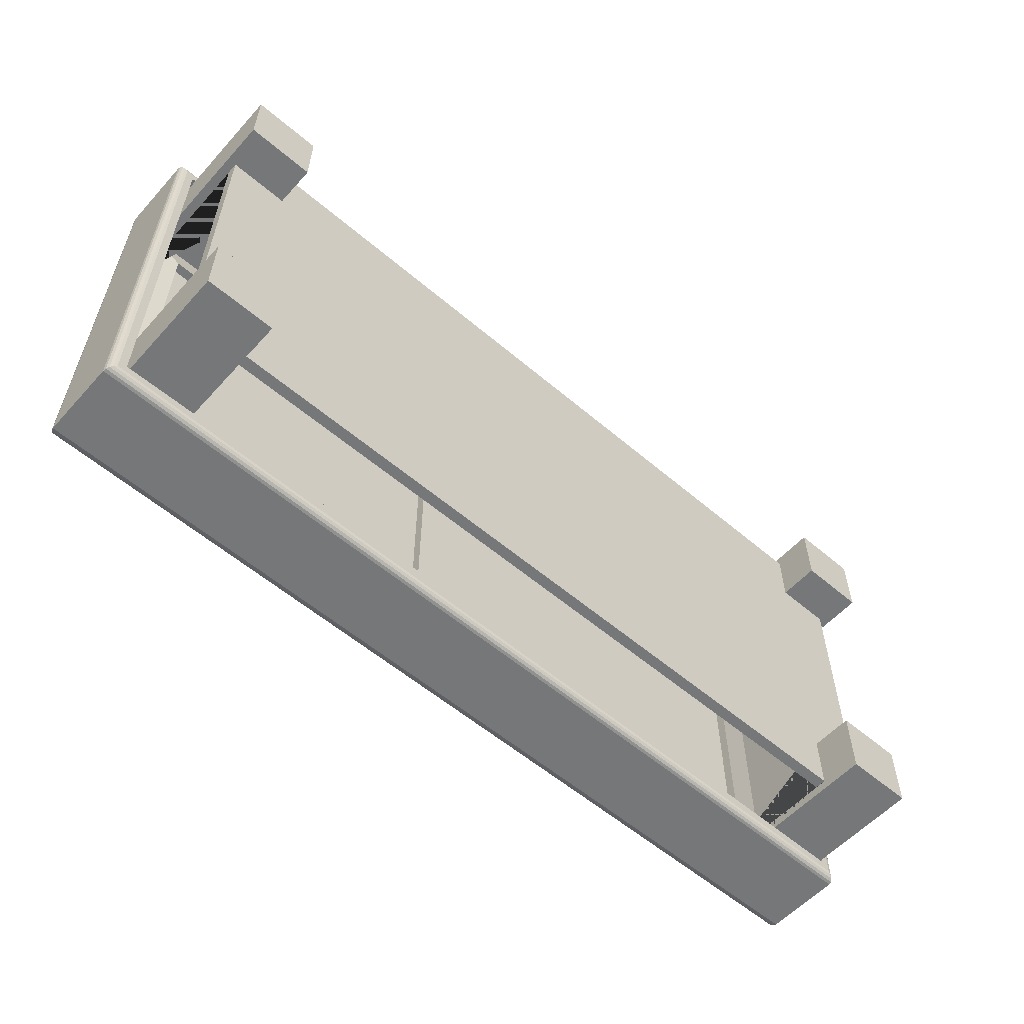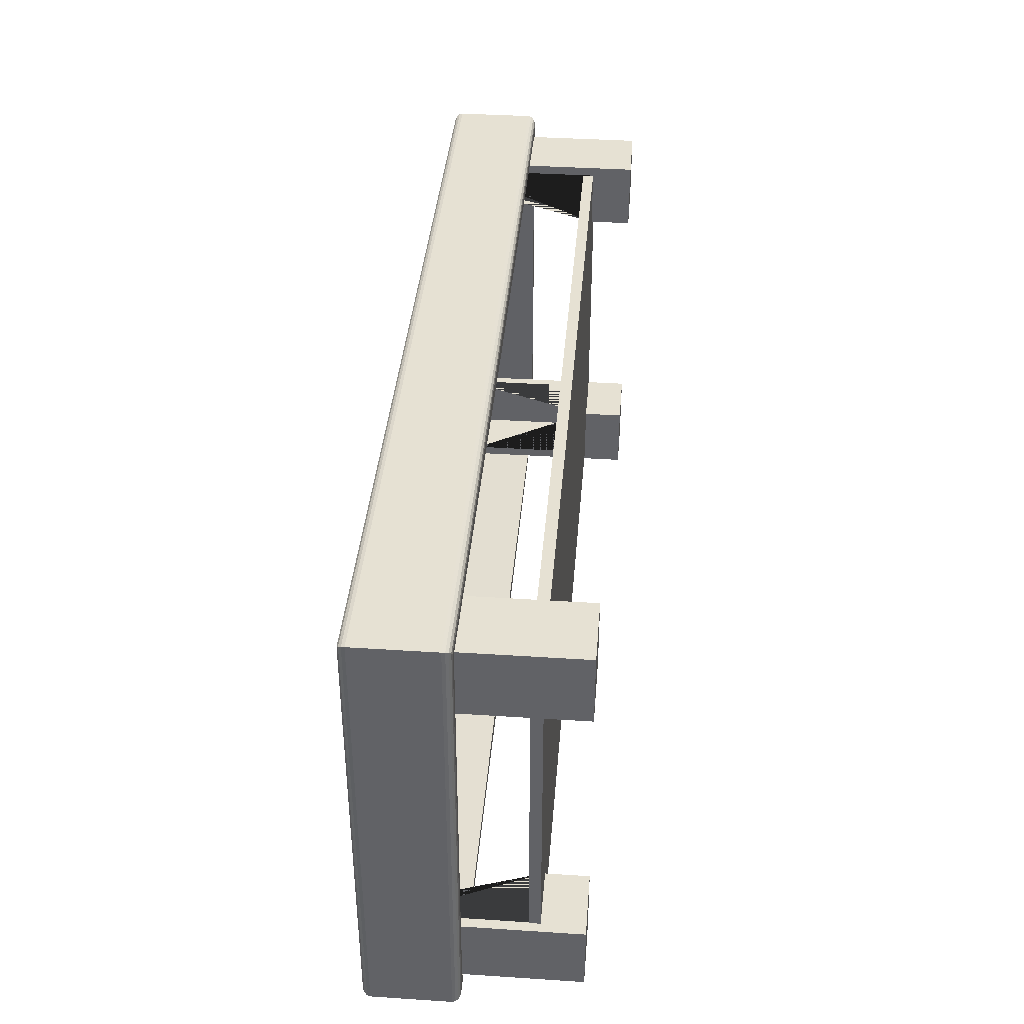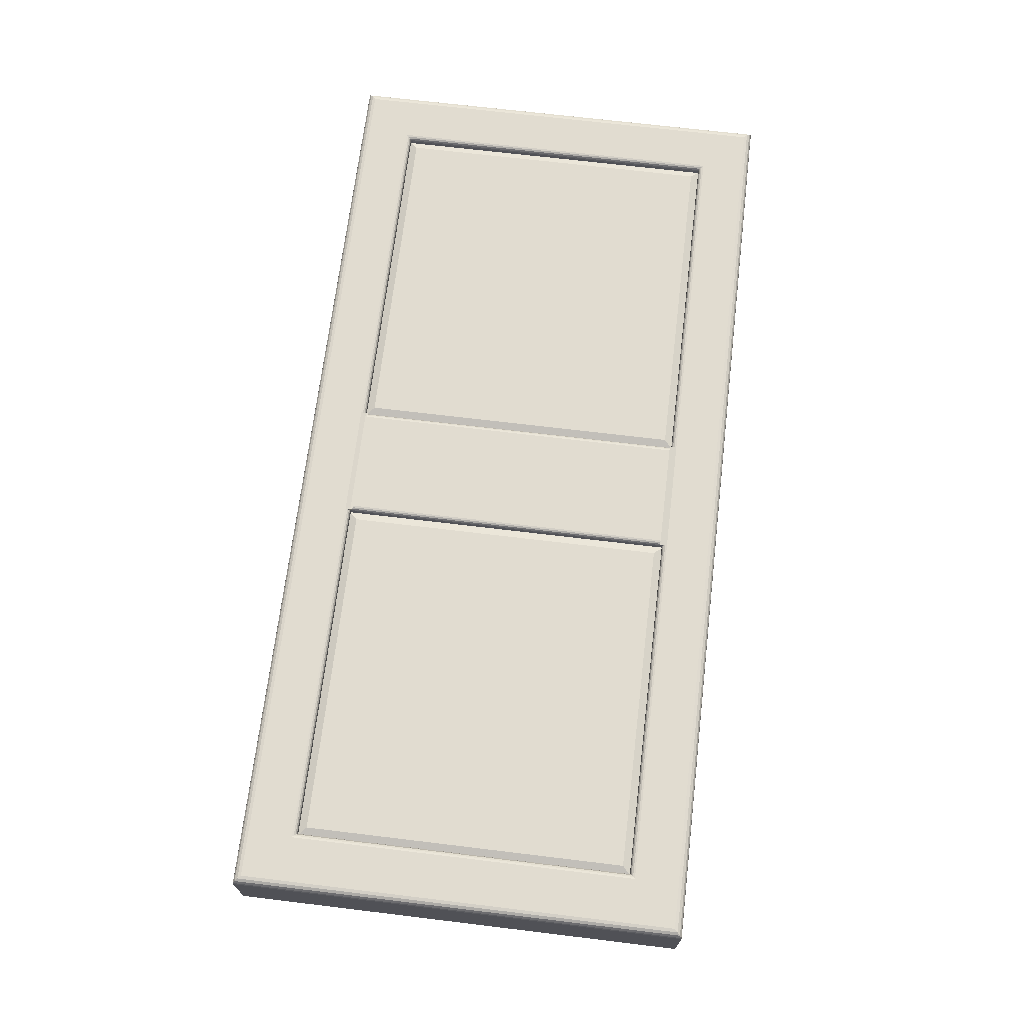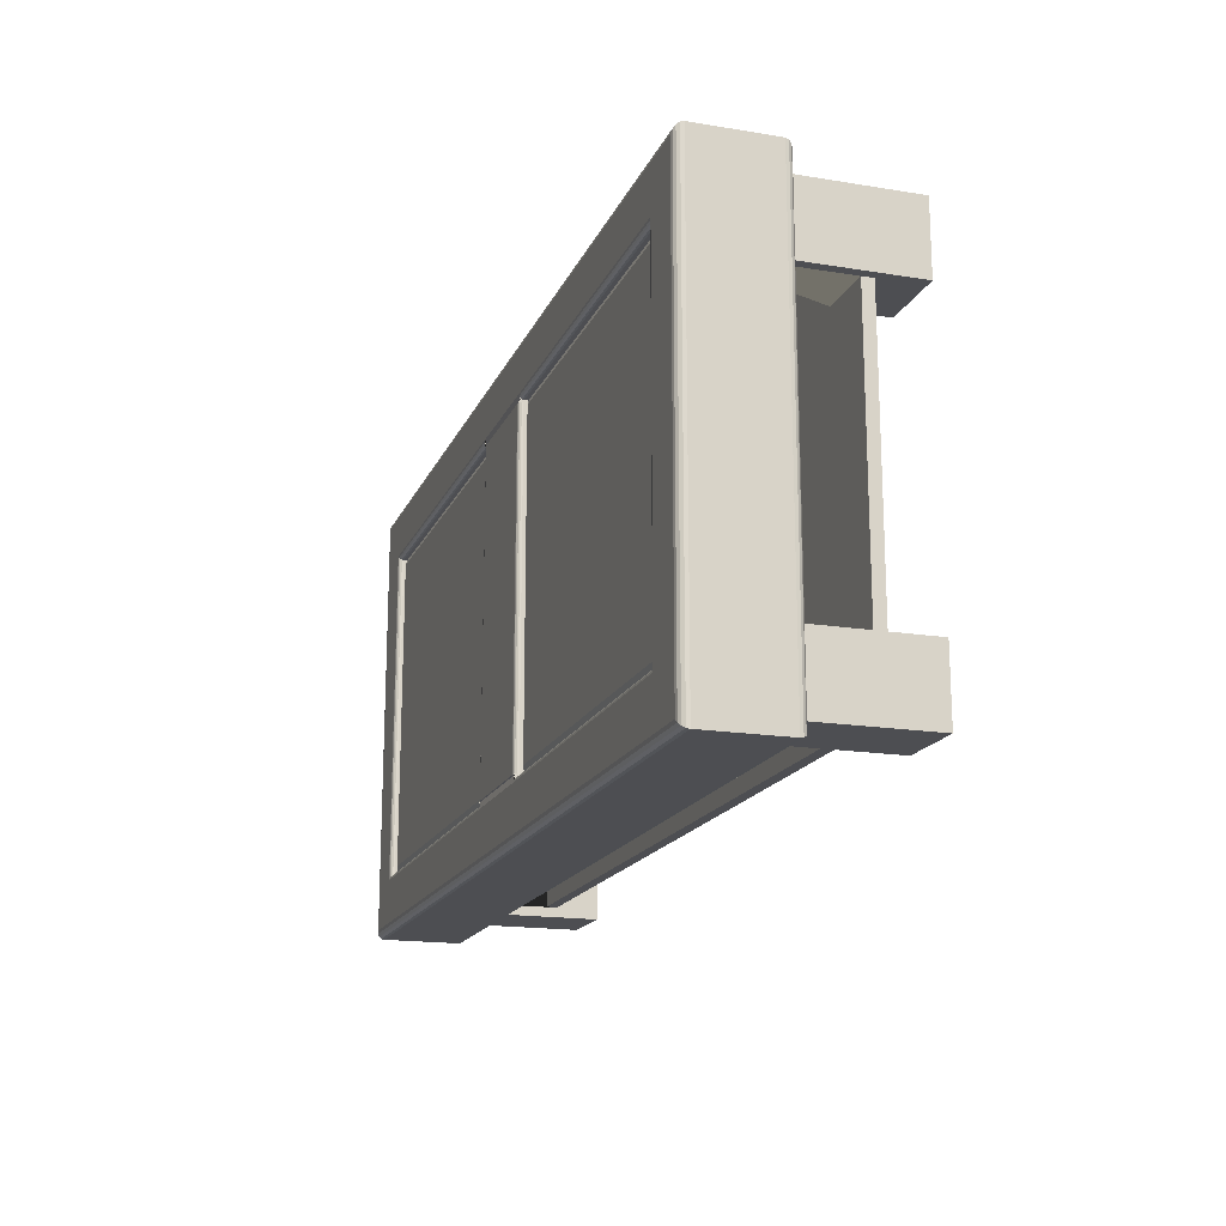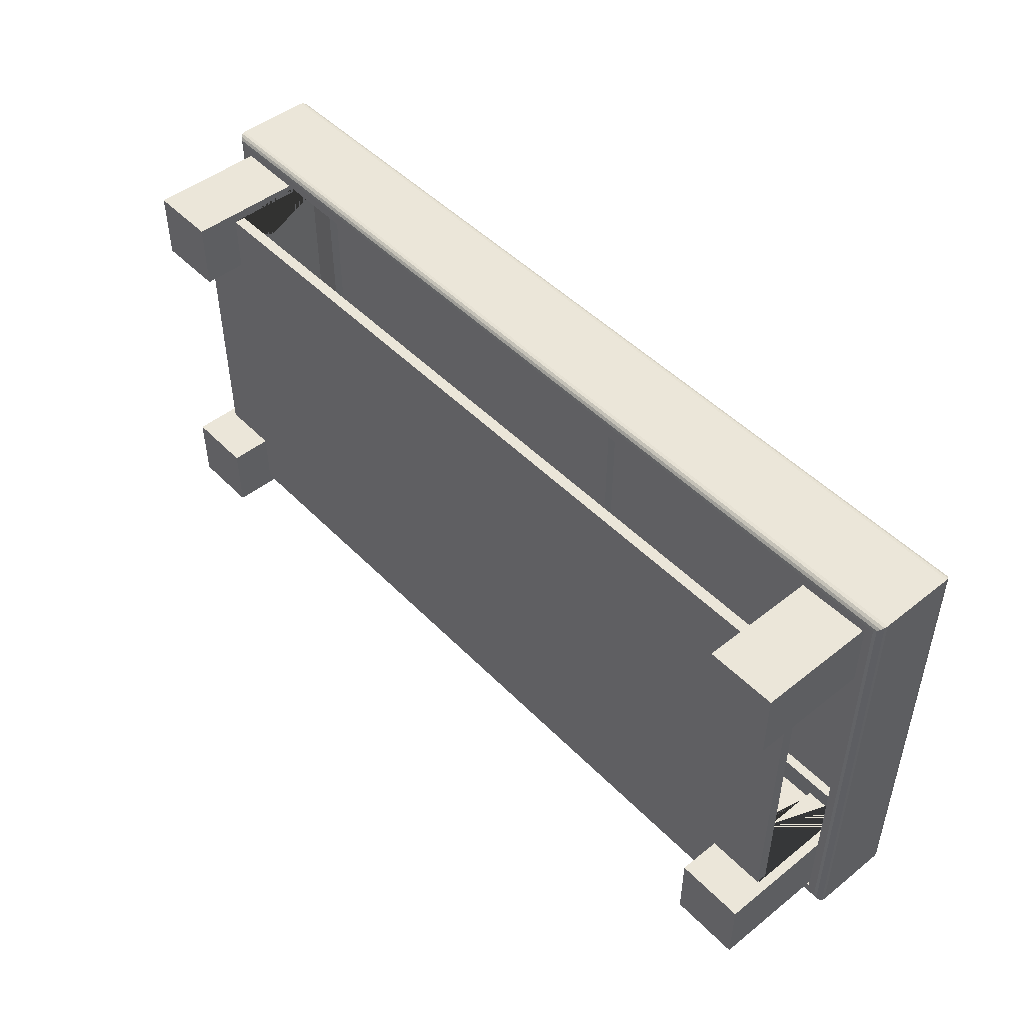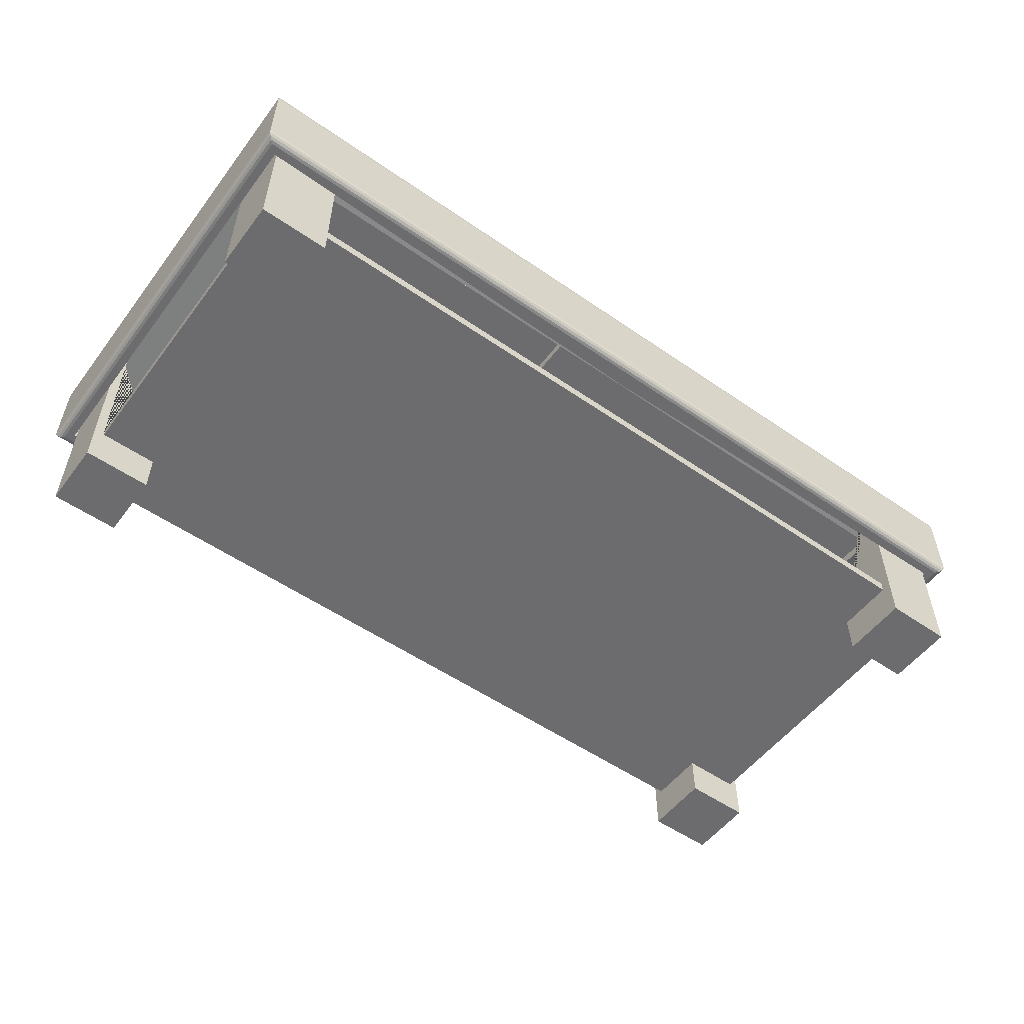
<metadata>
{"format":"obj","ext":"obj","renderer":"f3d","projection":"perspective","resolution":1024,"background":"white","views":[{"elev":-57.0,"azim":-41.6,"up":"+Z"},{"elev":38.7,"azim":-85.3,"up":"+Z"},{"elev":69.4,"azim":96.9,"up":"+Y"},{"elev":-17.1,"azim":-108.0,"up":"+Z"},{"elev":48.0,"azim":48.4,"up":"+Z"},{"elev":-53.8,"azim":143.6,"up":"+Y"}]}
</metadata>
<code>
o Cube
v 0.9711 0.4234 -0.4563
v 0.9646 0.2489 -0.4498
v 0.9711 0.4234 0.4563
v 0.9646 0.2489 0.4498
v -0.9711 0.4234 -0.4563
v -0.9646 0.2489 -0.4498
v -0.9711 0.4234 0.4563
v -0.9646 0.2489 0.4498
v 0 0.2489 -0.4352
v 0 0.4169 0.4498
v 0 0.2489 0.4352
v 0 0.4169 -0.4498
v -0.1227 0.4022 -0.3625
v -0.8773 0.4022 -0.3625
v -0.8773 0.4022 0.3625
v -0.1227 0.4022 0.3625
v 0.8773 0.4022 -0.3625
v 0.1227 0.4022 -0.3625
v 0.1227 0.4022 0.3625
v 0.8773 0.4022 0.3625
v 1 0.4347 -0.4852
v 0.9825 0.4522 -0.4677
v 0.9987 0.4414 -0.4838
v 0.9949 0.4471 -0.4801
v 0.9892 0.4509 -0.4744
v 0.9825 0.2489 -0.4677
v 1 0.2664 -0.4852
v 0.9892 0.2502 -0.4744
v 0.9949 0.254 -0.4801
v 0.9987 0.2597 -0.4838
v 0.9825 0.4522 0.4677
v 1 0.4347 0.4852
v 0.9892 0.4509 0.4744
v 0.9949 0.4471 0.4801
v 0.9987 0.4414 0.4838
v 0.9825 0.2489 0.4677
v 1 0.2664 0.4852
v 0.9892 0.2502 0.4744
v 0.9949 0.254 0.4801
v 0.9987 0.2597 0.4838
v -0.9825 0.4522 -0.4677
v -1 0.4347 -0.4852
v -0.9892 0.4509 -0.4744
v -0.9949 0.4471 -0.4801
v -0.9987 0.4414 -0.4838
v -1 0.2664 -0.4852
v -0.9825 0.2489 -0.4677
v -0.9987 0.2597 -0.4838
v -0.9949 0.254 -0.4801
v -0.9892 0.2502 -0.4744
v -0.9825 0.4522 0.4677
v -1 0.4347 0.4852
v -0.9892 0.4509 0.4744
v -0.9949 0.4471 0.4801
v -0.9987 0.4414 0.4838
v -0.9825 0.2489 0.4677
v -1 0.2664 0.4852
v -0.9892 0.2502 0.4744
v -0.9949 0.254 0.4801
v -0.9987 0.2597 0.4838
v 0 0.2664 -0.4852
v 0 0.2489 -0.4677
v 0 0.2597 -0.4838
v 0 0.254 -0.4801
v 0 0.2502 -0.4744
v 0 0.4347 0.4852
v 0 0.4522 0.4677
v 0 0.4414 0.4838
v 0 0.4471 0.4801
v 0 0.4509 0.4744
v 0 0.2664 0.4852
v 0 0.2489 0.4677
v 0 0.2597 0.4838
v 0 0.254 0.4801
v 0 0.2502 0.4744
v 0 0.4347 -0.4852
v 0 0.4522 -0.4677
v 0 0.4414 -0.4838
v 0 0.4471 -0.4801
v 0 0.4509 -0.4744
v -0.1227 0.4022 -0.3578
v -0.1227 0.4022 0.3576
v 0.1227 0.4022 -0.3578
v 0.1227 0.4022 0.3576
v -0.1227 0.4488 -0.3578
v 0.1227 0.4488 -0.3578
v -0.1227 0.449 0.3576
v -0.1227 0.449 0.3625
v 0.1227 0.449 0.3576
v 0.1227 0.449 0.3625
v -0.1227 0.4522 -0.3731
v -0.1227 0.4415 -0.3625
v -0.1227 0.4522 -0.3578
v -0.1227 0.4488 -0.3625
v -0.1227 0.4514 -0.369
v -0.1227 0.4491 -0.3656
v -0.1227 0.4456 -0.3633
v -0.888 0.4522 -0.3731
v -0.8773 0.4415 -0.3625
v -0.8839 0.4514 -0.369
v -0.8804 0.4491 -0.3656
v -0.8781 0.4456 -0.3633
v -0.888 0.4522 0.3731
v -0.8773 0.4415 0.3625
v -0.8839 0.4514 0.369
v -0.8804 0.4491 0.3656
v -0.8781 0.4456 0.3633
v -0.1227 0.4415 0.3625
v -0.1227 0.4522 0.3731
v -0.1227 0.449 0.3625
v -0.1227 0.4522 0.3576
v -0.1227 0.4456 0.3633
v -0.1227 0.4491 0.3656
v -0.1227 0.4514 0.369
v 0.8773 0.4415 -0.3625
v 0.888 0.4522 -0.3731
v 0.8781 0.4456 -0.3633
v 0.8804 0.4491 -0.3656
v 0.8839 0.4514 -0.369
v 0.1227 0.4415 -0.3625
v 0.1227 0.4522 -0.3731
v 0.1227 0.4488 -0.3625
v 0.1227 0.4522 -0.3578
v 0.1227 0.4456 -0.3633
v 0.1227 0.4491 -0.3656
v 0.1227 0.4514 -0.369
v 0.1227 0.4522 0.3731
v 0.1227 0.4415 0.3625
v 0.1227 0.4522 0.3576
v 0.1227 0.449 0.3625
v 0.1227 0.4514 0.369
v 0.1227 0.4491 0.3656
v 0.1227 0.4456 0.3633
v 0.8773 0.4415 0.3625
v 0.888 0.4522 0.3731
v 0.8781 0.4456 0.3633
v 0.8804 0.4491 0.3656
v 0.8839 0.4514 0.369
v -0.1227 0.4423 -0.3578
v -0.1128 0.4522 -0.3578
v -0.1227 0.4488 -0.3578
v -0.1227 0.4522 -0.3578
v -0.122 0.4461 -0.3578
v -0.1198 0.4493 -0.3578
v -0.1166 0.4515 -0.3578
v -0.1128 0.4522 0.3576
v -0.1227 0.4423 0.3576
v -0.1227 0.4522 0.3576
v -0.1227 0.449 0.3576
v -0.1166 0.4515 0.3576
v -0.1198 0.4493 0.3576
v -0.122 0.4461 0.3576
v 0.1128 0.4522 -0.3578
v 0.1227 0.4423 -0.3578
v 0.1227 0.4522 -0.3578
v 0.1227 0.4488 -0.3578
v 0.1166 0.4515 -0.3578
v 0.1198 0.4493 -0.3578
v 0.122 0.4461 -0.3578
v 0.1227 0.4423 0.3576
v 0.1128 0.4522 0.3576
v 0.1227 0.449 0.3576
v 0.1227 0.4522 0.3576
v 0.122 0.4461 0.3576
v 0.1198 0.4493 0.3576
v 0.1166 0.4515 0.3576
v -0.1164 0.449 0.3625
v -0.1133 0.449 0.3576
v 0.1133 0.449 0.3576
v 0.1164 0.449 0.3625
f 72 56 8 11
f 104 108 16 15
f 108 111 148 147 82 16
f 27 21 32 37
f 57 52 42 46
f 154 160 84 83
f 56 47 6 8
f 36 72 11 4
f 99 104 15 14
f 134 115 17 20
f 26 36 4 2
f 11 8 7 10
f 8 6 5 7
f 2 4 3 1
f 9 2 1 12
f 6 9 12 5
f 4 11 10 3
f 5 14 15 7
f 19 20 3 10 7 15 16
f 83 81 13 18
f 18 13 14 5 12 1 17
f 3 20 17 1
f 47 62 9 6
f 71 66 52 57
f 46 42 76 61
f 62 26 2 9
f 37 32 66 71
f 121 116 22 77 41 98 91
f 139 142 93 92 13 81
f 41 51 103 98
f 127 109 103 51 67 31 135
f 31 22 116 135
f 156 155 123 122 86
f 130 129 163 162 89 90
f 47 56 58 50
f 50 58 59 49
f 49 59 60 48
f 48 60 57 46
f 62 47 50 65
f 65 50 49 64
f 64 49 48 63
f 63 48 46 61
f 67 51 53 70
f 70 53 54 69
f 69 54 55 68
f 68 55 52 66
f 22 31 33 25
f 25 33 34 24
f 24 34 35 23
f 23 35 32 21
f 72 36 38 75
f 75 38 39 74
f 74 39 40 73
f 73 40 37 71
f 51 41 43 53
f 53 43 44 54
f 54 44 45 55
f 55 45 42 52
f 77 22 25 80
f 80 25 24 79
f 79 24 23 78
f 78 23 21 76
f 36 26 28 38
f 38 28 29 39
f 39 29 30 40
f 40 30 27 37
f 26 62 65 28
f 28 65 64 29
f 29 64 63 30
f 30 63 61 27
f 31 67 70 33
f 33 70 69 34
f 34 69 68 35
f 35 68 66 32
f 56 72 75 58
f 58 75 74 59
f 59 74 73 60
f 60 73 71 57
f 41 77 80 43
f 43 80 79 44
f 44 79 78 45
f 45 78 76 42
f 61 76 21 27
f 160 163 129 128 19 84
f 120 123 155 154 83 18
f 127 130 90 170
f 141 140 153 156 86 85
f 19 16 82 84
f 84 82 81 83
f 128 134 20 19
f 147 139 81 82
f 94 93 142 141 85
f 167 168 87 88
f 115 120 18 17
f 168 146 149 87
f 149 148 111 110 88 87
f 91 95 96 97 92 93 94
f 108 112 113 114 109 110 111
f 120 124 125 126 121 122 123
f 127 131 132 133 128 129 130
f 99 92 97 102
f 102 97 96 101
f 101 96 95 100
f 100 95 91 98
f 104 99 102 107
f 107 102 101 106
f 106 101 100 105
f 105 100 98 103
f 108 104 107 112
f 112 107 106 113
f 113 106 105 114
f 114 105 103 109
f 120 115 117 124
f 124 117 118 125
f 125 118 119 126
f 126 119 116 121
f 115 134 136 117
f 117 136 137 118
f 118 137 138 119
f 119 138 135 116
f 134 128 133 136
f 136 133 132 137
f 137 132 131 138
f 138 131 127 135
f 92 99 14 13
f 139 143 144 145 140 141 142
f 146 150 151 152 147 148 149
f 153 157 158 159 154 155 156
f 160 164 165 166 161 162 163
f 139 147 152 143
f 143 152 151 144
f 144 151 150 145
f 145 150 146 140
f 153 161 166 157
f 157 166 165 158
f 158 165 164 159
f 159 164 160 154
f 161 153 140 146
f 122 121 91 94 85 86
f 170 169 168 167
f 161 146 168 169
f 110 109 167 88
f 90 89 169 170
f 162 161 169 89
f 109 127 170 167
o Cube.001
v -0.9572 0 -0.2973
v -0.9572 0.4325 -0.2973
v -0.9572 0 -0.4478
v -0.9358 0.09444 -0.4274
v -0.9572 0.4325 -0.4478
v -0.8067 0 -0.2973
v -0.8067 0 -0.4478
v -0.8067 0.4325 -0.4478
v -0.8067 0.09444 -0.4274
v -0.8067 0.4325 -0.4274
v -0.8067 0.09444 -0.2973
v -0.9358 0.4325 -0.4274
v -0.9358 0.4325 -0.2973
v -0.9358 0.09444 -0.2973
f 171 172 175 173
f 173 175 178 177
f 181 176 177 178 180 179
f 173 177 176 171
f 180 178 175 172 183 182
f 172 171 176 181 184 183
f 184 174 182 183
f 182 174 179 180
f 181 179 174 184
o Cube.003
v 0.81 0 -0.4478
v 0.81 0.4325 -0.4478
v 0.9605 0 -0.4478
v 0.94 0.09444 -0.4265
v 0.9605 0.4325 -0.4478
v 0.81 0 -0.2973
v 0.9605 0 -0.2973
v 0.9605 0.4325 -0.2973
v 0.94 0.09444 -0.2973
v 0.94 0.4325 -0.2973
v 0.81 0.09444 -0.2973
v 0.94 0.4325 -0.4265
v 0.81 0.4325 -0.4265
v 0.81 0.09444 -0.4265
f 185 186 189 187
f 187 189 192 191
f 195 190 191 192 194 193
f 187 191 190 185
f 194 192 189 186 197 196
f 186 185 190 195 198 197
f 198 188 196 197
f 196 188 193 194
f 195 193 188 198
o Cube.004
v -0.8067 0 0.4478
v -0.8067 0.4325 0.4478
v -0.9572 0 0.4478
v -0.9367 0.09444 0.4265
v -0.9572 0.4325 0.4478
v -0.8067 0 0.2973
v -0.9572 0 0.2973
v -0.9572 0.4325 0.2973
v -0.9367 0.09444 0.2973
v -0.9367 0.4325 0.2973
v -0.8067 0.09444 0.2973
v -0.9367 0.4325 0.4265
v -0.8067 0.4325 0.4265
v -0.8067 0.09444 0.4265
f 199 200 203 201
f 201 203 206 205
f 209 204 205 206 208 207
f 201 205 204 199
f 208 206 203 200 211 210
f 200 199 204 209 212 211
f 212 202 210 211
f 210 202 207 208
f 209 207 202 212
o Cube.005
v 0.9605 0 0.2973
v 0.9605 0.4325 0.2973
v 0.9605 0 0.4478
v 0.9391 0.09444 0.4274
v 0.9605 0.4325 0.4478
v 0.81 0 0.2973
v 0.81 0 0.4478
v 0.81 0.4325 0.4478
v 0.81 0.09444 0.4274
v 0.81 0.4325 0.4274
v 0.81 0.09444 0.2973
v 0.9391 0.4325 0.4274
v 0.9391 0.4325 0.2973
v 0.9391 0.09444 0.2973
f 213 214 217 215
f 215 217 220 219
f 223 218 219 220 222 221
f 215 219 218 213
f 222 220 217 214 225 224
f 214 213 218 223 226 225
f 226 216 224 225
f 224 216 221 222
f 223 221 216 226
o Cube.006
v -0.9372 0.09168 0.4258
v -0.9372 0.1158 0.4258
v -0.9372 0.09168 -0.4258
v -0.9372 0.1158 -0.4258
v 0.9372 0.09168 0.4258
v 0.9372 0.1158 0.4258
v 0.9372 0.09168 -0.4258
v 0.9372 0.1158 -0.4258
f 227 228 230 229
f 229 230 234 233
f 233 234 232 231
f 231 232 228 227
f 229 233 231 227
f 234 230 228 232
o Cube.007
v -0.8823 0.4234 0.3667
v -0.8823 0.4314 0.3667
v -0.8823 0.4234 -0.3667
v -0.8823 0.4314 -0.3667
v 0.8823 0.4234 0.3667
v 0.8823 0.4314 0.3667
v 0.8823 0.4234 -0.3667
v 0.8823 0.4314 -0.3667
v -0.1218 0.4234 -0.3667
v -0.1218 0.4314 -0.3667
v -0.1218 0.4234 0.3667
v -0.1218 0.4314 0.3667
v 0.12 0.4314 -0.3667
v 0.12 0.4234 0.3667
v 0.12 0.4234 -0.3667
v 0.12 0.4314 0.3667
v -0.143 0.4407 -0.3456
v -0.8612 0.4407 -0.3456
v -0.8612 0.4407 0.3456
v -0.143 0.4407 0.3456
v 0.8612 0.4407 -0.3456
v 0.1412 0.4407 -0.3456
v 0.1412 0.4407 0.3456
v 0.8612 0.4407 0.3456
f 235 236 238 237
f 249 247 242 241
f 241 242 240 239
f 245 246 236 235
f 249 241 239 248
f 251 252 253 254
f 247 244 246 250
f 237 243 245 235
f 248 250 246 245
f 237 238 244 243
f 239 240 250 248
f 255 256 257 258
f 243 249 248 245
f 243 244 247 249
f 244 238 252 251
f 238 236 253 252
f 236 246 254 253
f 246 244 251 254
f 242 247 256 255
f 247 250 257 256
f 250 240 258 257
f 240 242 255 258

</code>
